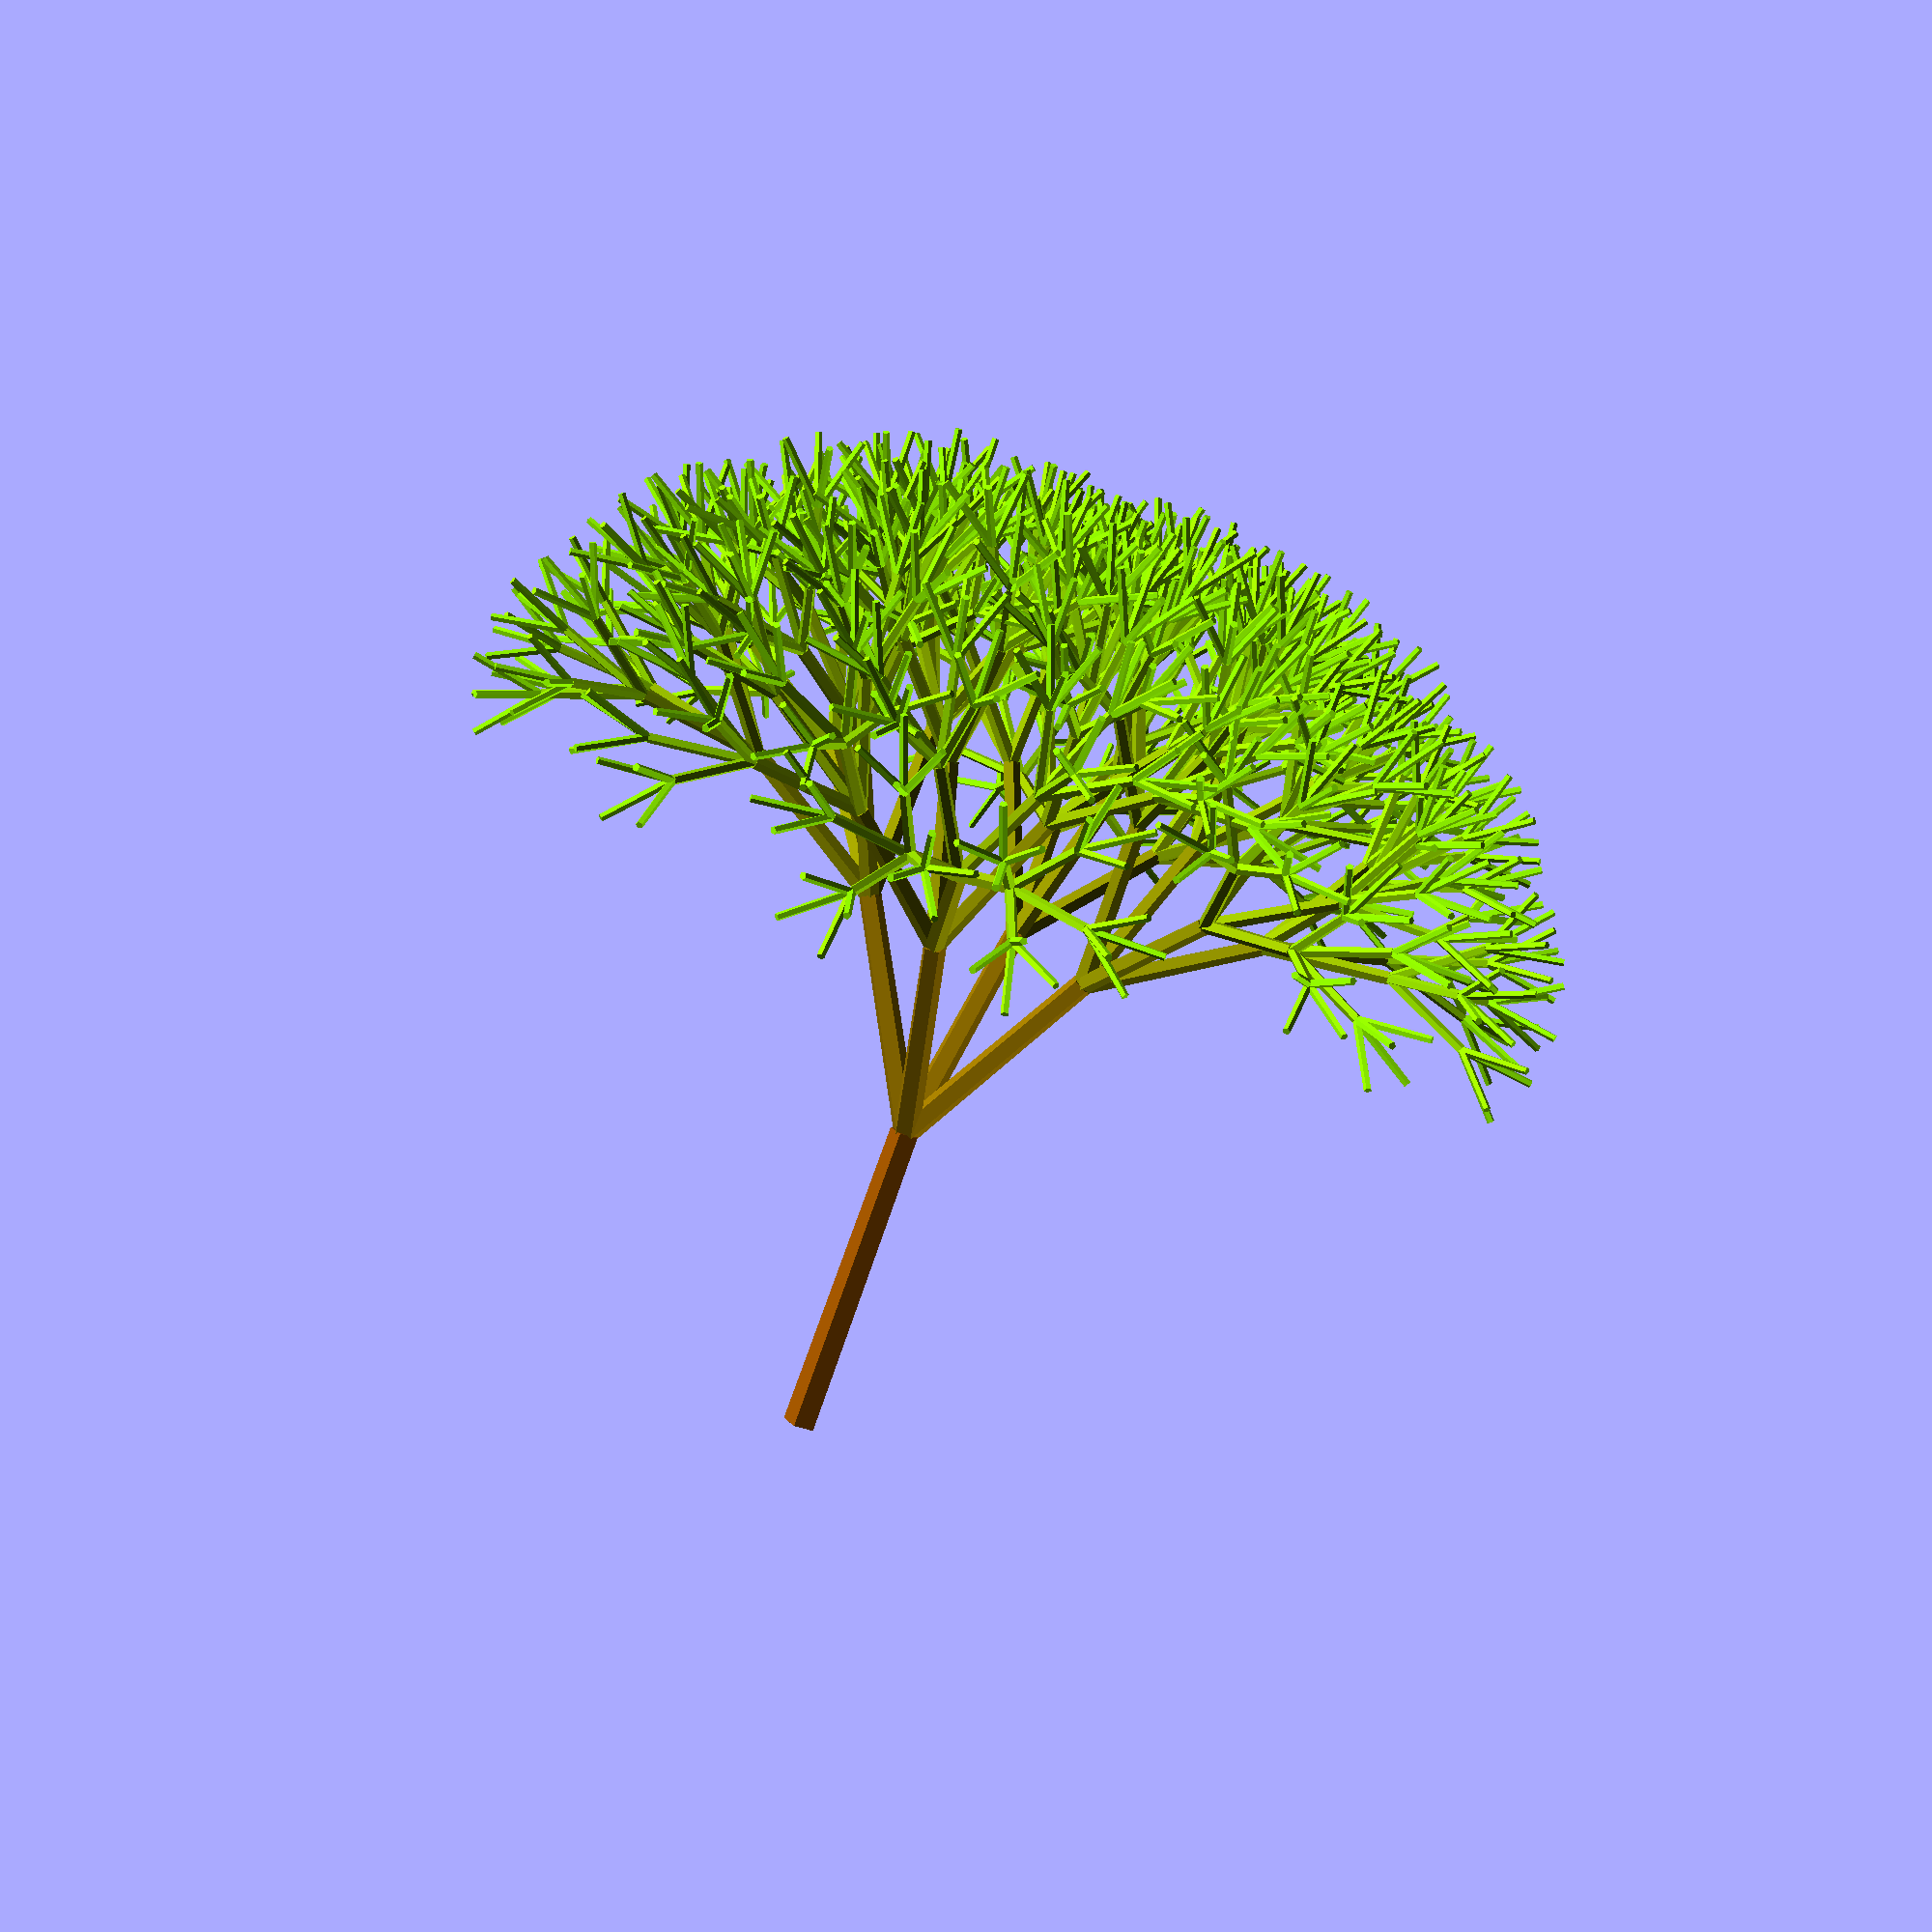
<openscad>
height = 20;
number_of_levels=6; // [1:8]
TILTANGLE = 30;
ZANGLE = 120;
HEIGHTFACT = 0.75;
height_to_with_bottom = 18;
height_to_with_top = 20;

tree (0, height);

module tree(level, height){
	color([ 150/255, (80+level*(175/(number_of_levels-1)))/255, 0/255 ]) cylinder(height, height / height_to_with_bottom, height / height_to_with_top);
	if (level < number_of_levels-1){
		branch1(level + 1, TILTANGLE, height, 1, 0, 0);
		branch1(level + 1, -TILTANGLE, height, 1, 0, 0);
		branch1(level + 1, TILTANGLE, height, 0, 1, 0);
		branch1(level + 1, -TILTANGLE, height, 0, 1, 0);
	}
}

module branch(level, tilt, height, x, y, z){
	//color("LawnGreen") cylinder(h = height, r1 = height / height_to_with_bottom, r2= height / height_to_with_top);
	translate(v = [0, 0, height]) {
		rotate(a = tilt, v = [x, y, z]) {
			rotate(a = ZANGLE, v = [0, 0, 1]) {
				tree(level, height * HEIGHTFACT);
			}
		}
	}
}

/////////////
// Level 1 //
/////////////

module branch1(level, tilt, height, x, y, z){
	//color("LawnGreen") cylinder(h = height, r1 = height / height_to_with_bottom, r2= height / height_to_with_top);
	translate(v = [0, 0, height]) {
		rotate(a = tilt, v = [x, y, z]) {
			rotate(a = ZANGLE, v = [0, 0, 1]) {
				tree1(level, height * HEIGHTFACT);
			}
		}
	}
}

module tree1(level, height){
	color([ 150/255, (80+level*(175/(number_of_levels-1)))/255, 0/255 ]) cylinder(height, height / height_to_with_bottom, height / height_to_with_top);
	if (level < number_of_levels-1){
		branch2(level + 1, TILTANGLE, height, 1, 0, 0);
		branch2(level + 1, -TILTANGLE, height, 1, 0, 0);
		branch2(level + 1, TILTANGLE, height, 0, 1, 0);
		branch2(level + 1, -TILTANGLE, height, 0, 1, 0);
	}
}

/////////////
// Level 2 //
/////////////

module branch2(level, tilt, height, x, y, z){
	//color("LawnGreen") cylinder(h = height, r1 = height / height_to_with_bottom, r2= height / height_to_with_top);
	translate(v = [0, 0, height]) {
		rotate(a = tilt, v = [x, y, z]) {
			rotate(a = ZANGLE, v = [0, 0, 1]) {
				tree2(level, height * HEIGHTFACT);
			}
		}
	}
}

module tree2(level, height){
	color([ 150/255, (80+level*(175/(number_of_levels-1)))/255, 0/255 ]) cylinder(height, height / height_to_with_bottom, height / height_to_with_top);
	if (level < number_of_levels-1){
		branch3(level + 1, TILTANGLE, height, 1, 0, 0);
		branch3(level + 1, -TILTANGLE, height, 1, 0, 0);
		branch3(level + 1, TILTANGLE, height, 0, 1, 0);
		branch3(level + 1, -TILTANGLE, height, 0, 1, 0);
	}
}

/////////////
// Level 3 //
/////////////

module branch3(level, tilt, height, x, y, z){
	//color("LawnGreen") cylinder(h = height, r1 = height / height_to_with_bottom, r2= height / height_to_with_top);
	translate(v = [0, 0, height]) {
		rotate(a = tilt, v = [x, y, z]) {
			rotate(a = ZANGLE, v = [0, 0, 1]) {
				tree3(level, height * HEIGHTFACT);
			}
		}
	}
}

module tree3(level, height){
	color([ 150/255, (80+level*(175/(number_of_levels-1)))/255, 0/255 ]) cylinder(height, height / height_to_with_bottom, height / height_to_with_top);
	if (level < number_of_levels-1){
		branch4(level + 1, TILTANGLE, height, 1, 0, 0);
		branch4(level + 1, -TILTANGLE, height, 1, 0, 0);
		branch4(level + 1, TILTANGLE, height, 0, 1, 0);
		branch4(level + 1, -TILTANGLE, height, 0, 1, 0);
	}
}



/////////////
// Level 4 //
/////////////

module branch4(level, tilt, height, x, y, z){
	//color("LawnGreen") cylinder(h = height, r1 = height / height_to_with_bottom, r2= height / height_to_with_top);
	translate(v = [0, 0, height]) {
		rotate(a = tilt, v = [x, y, z]) {
			rotate(a = ZANGLE, v = [0, 0, 1]) {
				tree4(level, height * HEIGHTFACT);
			}
		}
	}
}

module tree4(level, height){
	color([ 150/255, (80+level*(175/(number_of_levels-1)))/255, 0/255 ]) cylinder(height, height / height_to_with_bottom, height / height_to_with_top);
	if (level < number_of_levels-1){
		branch5(level + 1, TILTANGLE, height, 1, 0, 0);
		branch5(level + 1, -TILTANGLE, height, 1, 0, 0);
		branch5(level + 1, TILTANGLE, height, 0, 1, 0);
		branch5(level + 1, -TILTANGLE, height, 0, 1, 0);
	}
}


/////////////
// Level 5 //
/////////////

module branch5(level, tilt, height, x, y, z){
	//color("LawnGreen") cylinder(h = height, r1 = height / height_to_with_bottom, r2= height / height_to_with_top);
	translate(v = [0, 0, height]) {
		rotate(a = tilt, v = [x, y, z]) {
			rotate(a = ZANGLE, v = [0, 0, 1]) {
				tree5(level, height * HEIGHTFACT);
			}
		}
	}
}

module tree5(level, height){
	color([ 150/255, (80+level*(175/(number_of_levels-1)))/255, 0/255 ]) cylinder(height, height / height_to_with_bottom, height / height_to_with_top);
	if (level < number_of_levels-1){
		branch6(level + 1, TILTANGLE, height, 1, 0, 0);
		branch6(level + 1, -TILTANGLE, height, 1, 0, 0);
		branch6(level + 1, TILTANGLE, height, 0, 1, 0);
		branch6(level + 1, -TILTANGLE, height, 0, 1, 0);
	}
}


/////////////
// Level 6 //
/////////////

module branch6(level, tilt, height, x, y, z){
	//color("LawnGreen") cylinder(h = height, r1 = height / height_to_with_bottom, r2= height / height_to_with_top);
	translate(v = [0, 0, height]) {
		rotate(a = tilt, v = [x, y, z]) {
			rotate(a = ZANGLE, v = [0, 0, 1]) {
				tree6(level, height * HEIGHTFACT);
			}
		}
	}
}

module tree6(level, height){
	color([ 150/255, (80+level*(175/(number_of_levels-1)))/255, 0/255 ]) cylinder(height, height / height_to_with_bottom, height / height_to_with_top);
	if (level < number_of_levels-1){
		branch7(level + 1, TILTANGLE, height, 1, 0, 0);
		branch7(level + 1, -TILTANGLE, height, 1, 0, 0);
		branch7(level + 1, TILTANGLE, height, 0, 1, 0);
		branch7(level + 1, -TILTANGLE, height, 0, 1, 0);
	}
}


/////////////
// Level 7 //
/////////////

module branch7(level, tilt, height, x, y, z){
	//color("LawnGreen") cylinder(h = height, r1 = height / height_to_with_bottom, r2= height / height_to_with_top);
	translate(v = [0, 0, height]) {
		rotate(a = tilt, v = [x, y, z]) {
			rotate(a = ZANGLE, v = [0, 0, 1]) {
				tree7(level, height * HEIGHTFACT);
			}
		}
	}
}

module tree7(level, height){
	color([ 150/255, (80+level*(175/(number_of_levels-1)))/255, 0/255 ]) cylinder(height, height / height_to_with_bottom, height / height_to_with_top);
	if (level < number_of_levels-1){
		branch8(level + 1, TILTANGLE, height, 1, 0, 0);
		branch8(level + 1, -TILTANGLE, height, 1, 0, 0);
		branch8(level + 1, TILTANGLE, height, 0, 1, 0);
		branch8(level + 1, -TILTANGLE, height, 0, 1, 0);
	}
}


/////////////
// Level 8 //
/////////////

module branch8(level, tilt, height, x, y, z){
	//color("LawnGreen") cylinder(h = height, r1 = height / height_to_with_bottom, r2= height / height_to_with_top);
	translate(v = [0, 0, height]) {
		rotate(a = tilt, v = [x, y, z]) {
			rotate(a = ZANGLE, v = [0, 0, 1]) {
				tree8(level, height * HEIGHTFACT);
			}
		}
	}
}

module tree7(level, height){
	color([ 150/255, (80+level*(175/(number_of_levels-1)))/255, 0/255 ]) cylinder(height, height / height_to_with_bottom, height / height_to_with_top);
	if (level < number_of_levels-1){
		branch8(level + 1, TILTANGLE, height, 1, 0, 0);
		branch8(level + 1, -TILTANGLE, height, 1, 0, 0);
		branch8(level + 1, TILTANGLE, height, 0, 1, 0);
		branch8(level + 1, -TILTANGLE, height, 0, 1, 0);
	}
}

</openscad>
<views>
elev=259.9 azim=290.7 roll=199.6 proj=p view=wireframe
</views>
